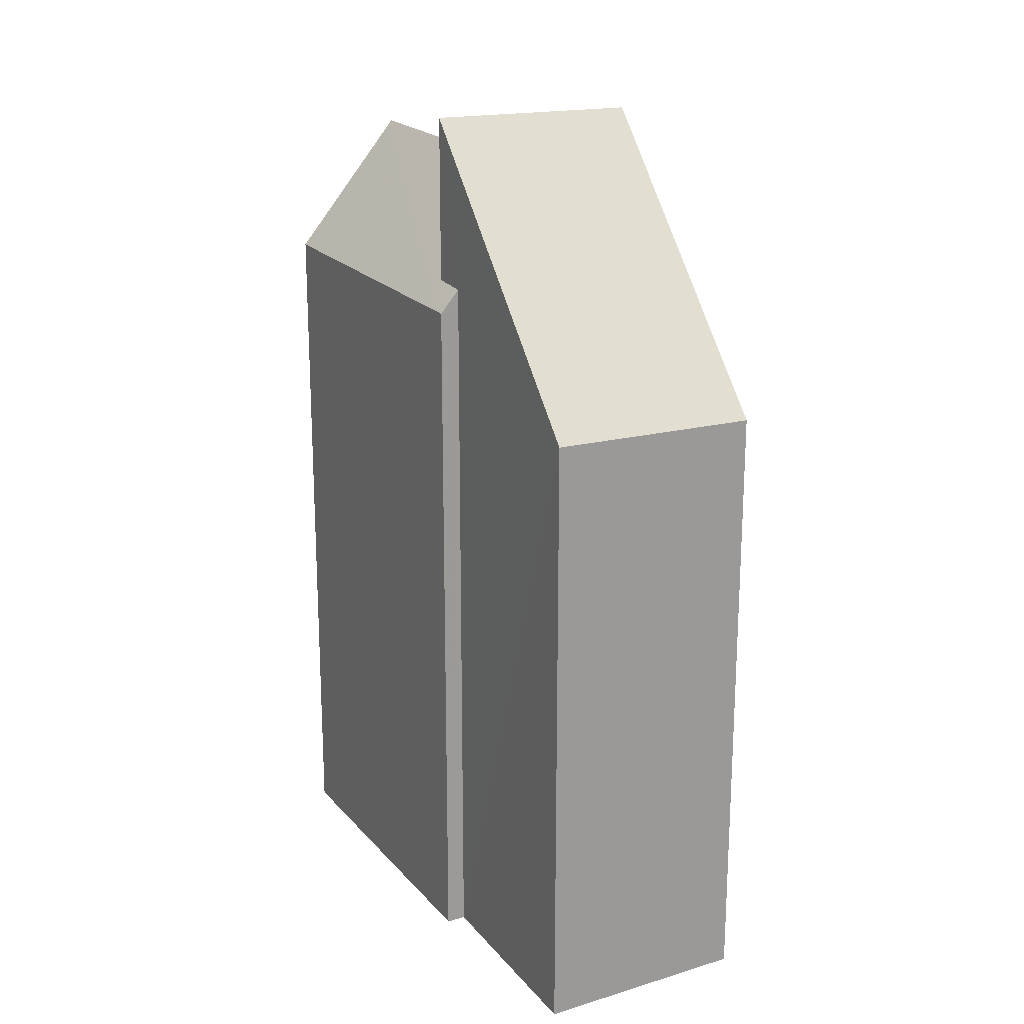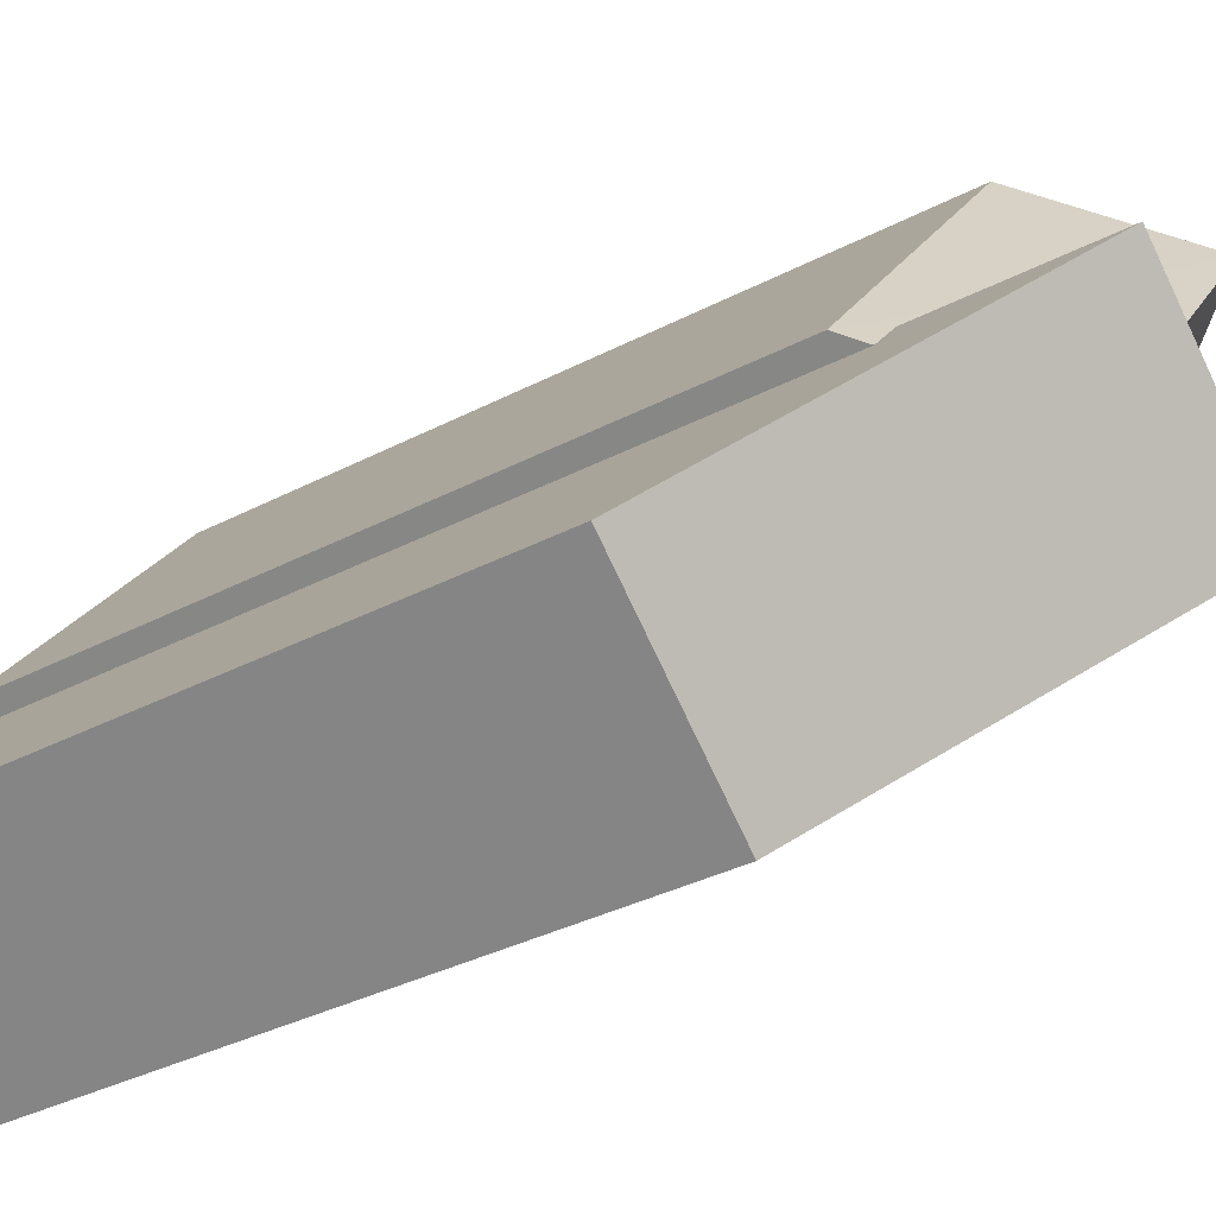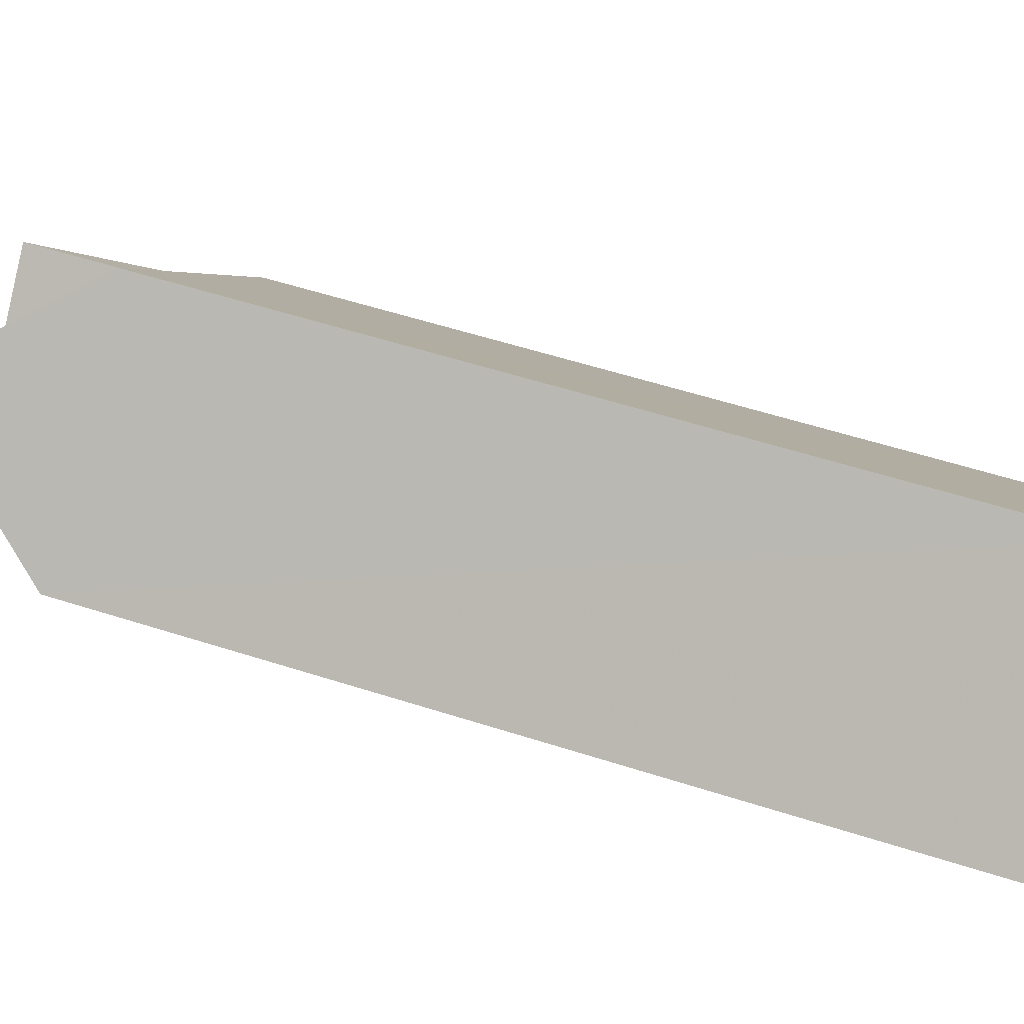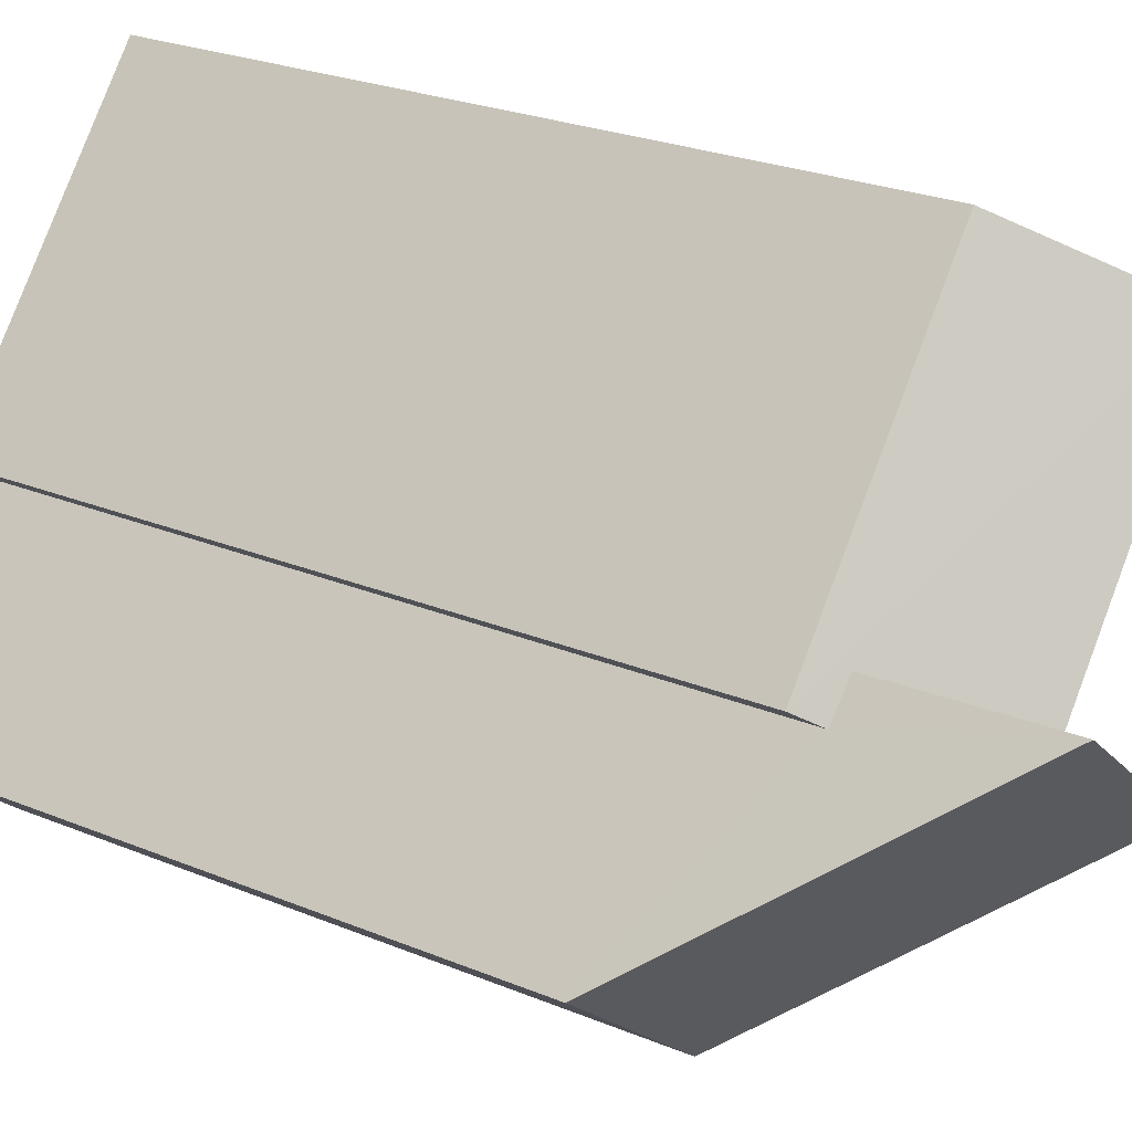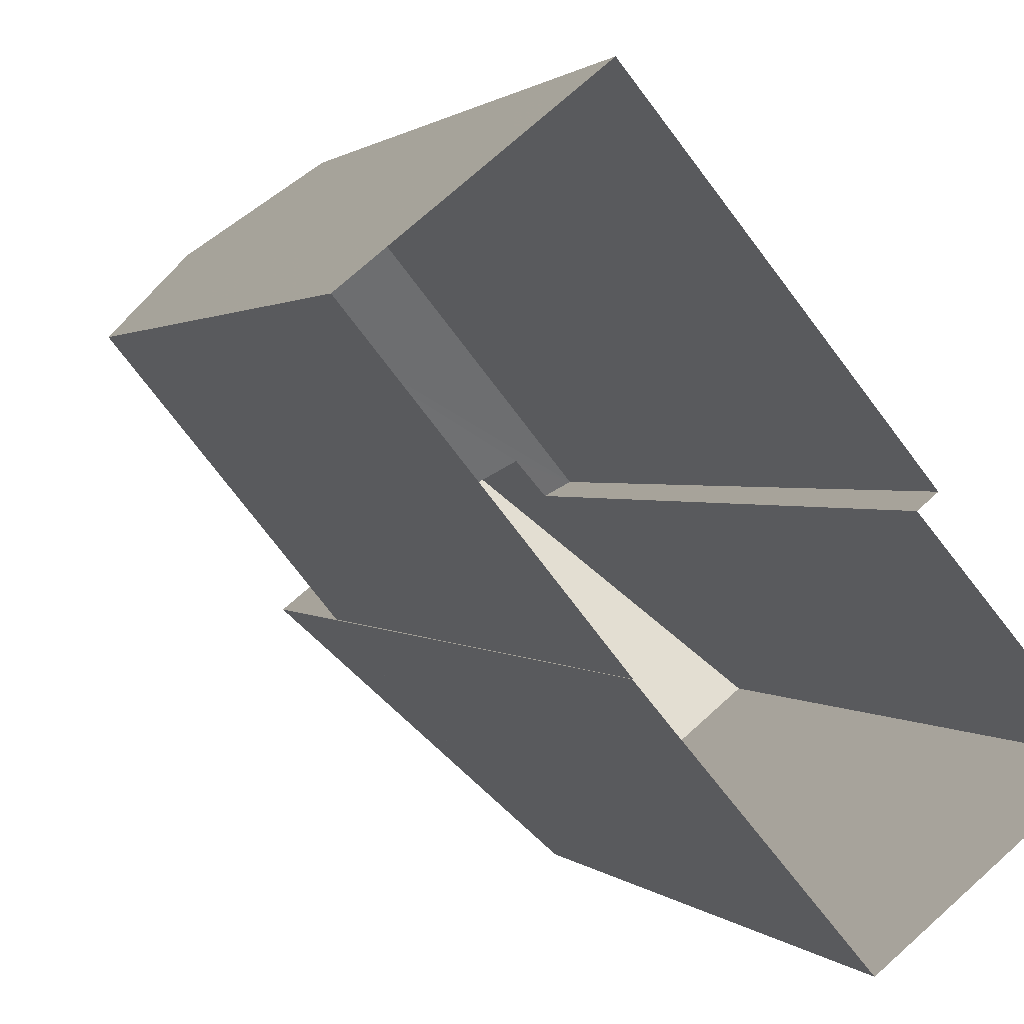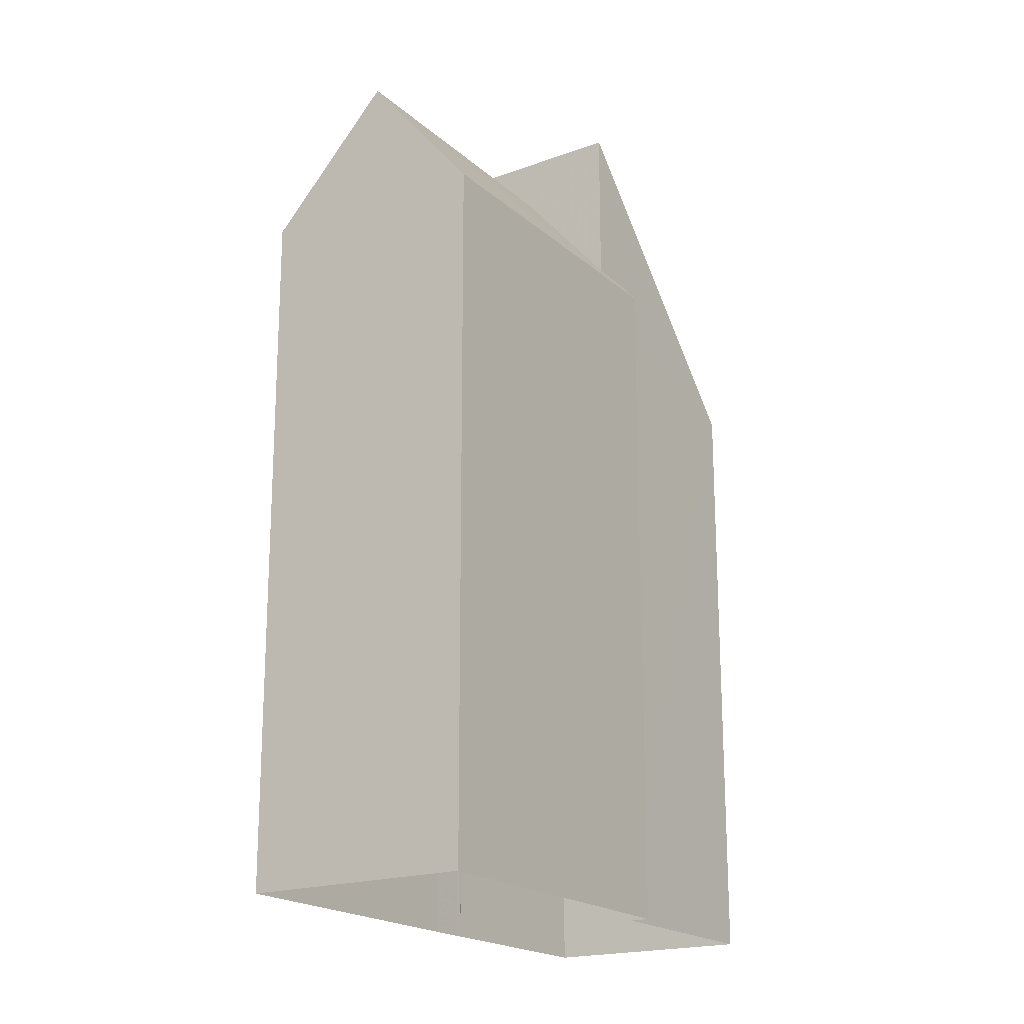
<metadata>
{"format":"obj","ext":"obj","renderer":"f3d","projection":"perspective","resolution":1024,"background":"white","views":[{"elev":20.5,"azim":-67.8,"up":"+Z"},{"elev":-33.9,"azim":-54.3,"up":"+Y"},{"elev":55.5,"azim":108.8,"up":"+Y"},{"elev":24.8,"azim":-55.9,"up":"+Y"},{"elev":1.1,"azim":161.6,"up":"+Y"},{"elev":-19.5,"azim":173.5,"up":"+Z"}]}
</metadata>
<code>
v -8994 -3.684e+04 13.57
v -8994 -3.684e+04 13.57
v -8994 -3.684e+04 13.57
v -8991 -3.684e+04 13.57
v -8994 -3.684e+04 13.57
v -8994 -3.684e+04 13.57
v -8994 -3.684e+04 13.57
v -8997 -3.684e+04 13.57
v -8997 -3.684e+04 13.57
v -8996 -3.684e+04 13.57
v -8999 -3.684e+04 13.58
v -8994 -3.684e+04 23.61
v -8997 -3.684e+04 23.61
v -8992 -3.684e+04 25.49
v -8996 -3.684e+04 23.94
v -8995 -3.684e+04 25.49
v -8997 -3.684e+04 23.93
v -8995 -3.684e+04 25.26
v -8991 -3.684e+04 23.6
v -8994 -3.684e+04 23.61
v -8994 -3.684e+04 23.61
v -8994 -3.684e+04 23.61
v -8994 -3.684e+04 23.61
v -8996 -3.684e+04 22.36
v -8996 -3.684e+04 26.3
v -8999 -3.684e+04 22.46
v -8994 -3.684e+04 26.2
v -8997 -3.684e+04 23.61
v -8994 -3.684e+04 23.61
f 1 2 3
f 4 1 5
f 6 7 3
f 8 9 5
f 8 10 11
f 7 10 8
f 3 8 1
f 8 5 1
f 3 7 8
f 12 13 14
f 13 15 14
f 14 15 16
f 17 15 13
f 18 19 14
f 16 18 14
f 18 20 19
f 21 22 23
f 24 25 26
f 24 27 25
f 14 19 12
f 28 17 13
f 19 4 5
f 12 19 5
f 1 4 19
f 20 1 19
f 28 13 9
f 8 28 9
f 9 12 5
f 9 13 12
f 29 23 22
f 21 23 6
f 3 21 6
f 7 6 23
f 29 7 23
f 11 26 8
f 26 28 8
f 15 17 25
f 17 28 26
f 17 26 25
f 24 11 10
f 24 26 11
f 1 20 2
f 15 25 16
f 20 18 27
f 2 20 27
f 16 25 27
f 18 16 27
f 3 2 21
f 2 27 21
f 7 24 10
f 22 27 24
f 7 29 24
f 21 27 22
f 29 22 24

</code>
